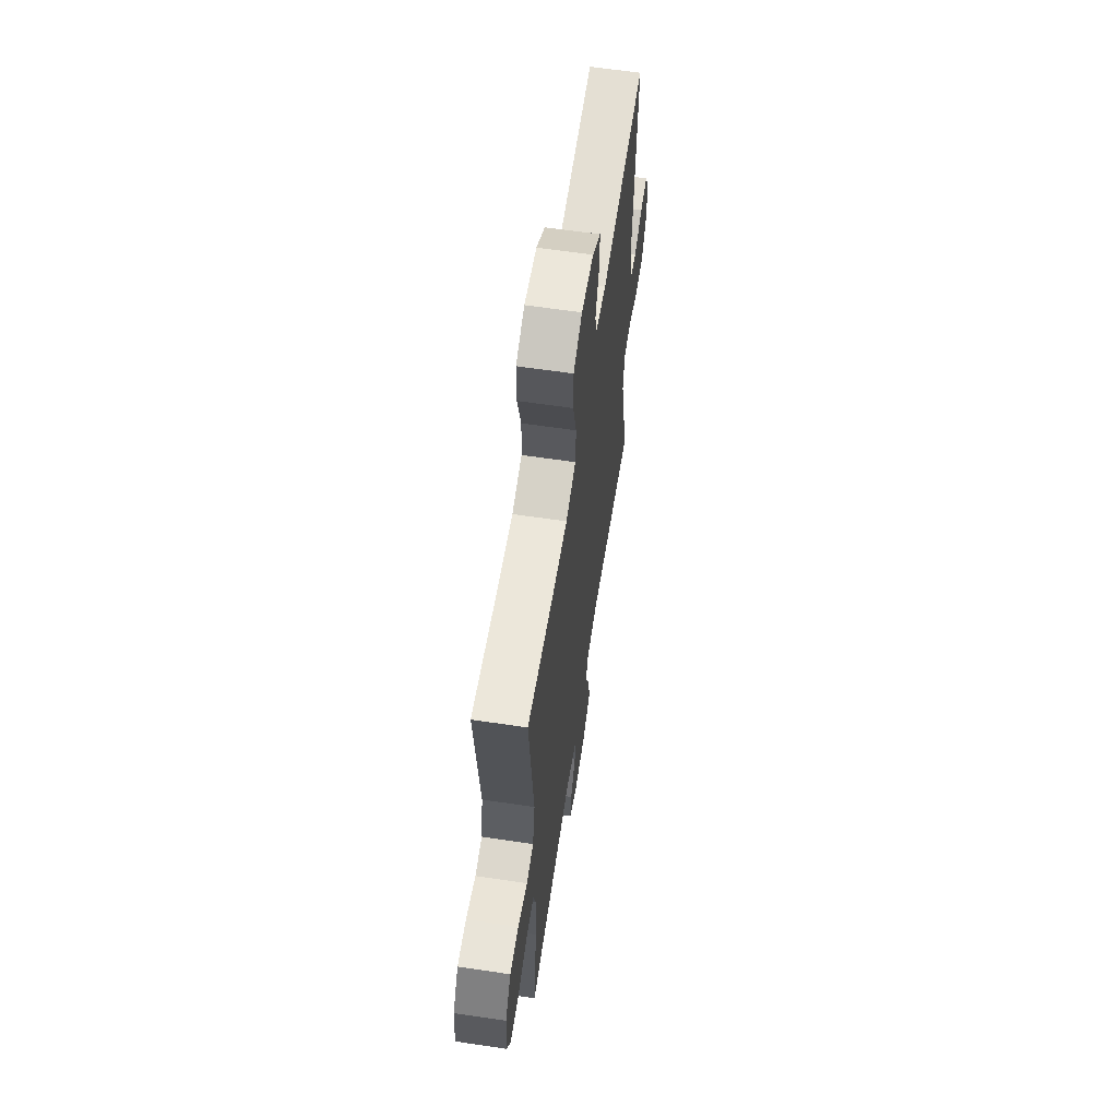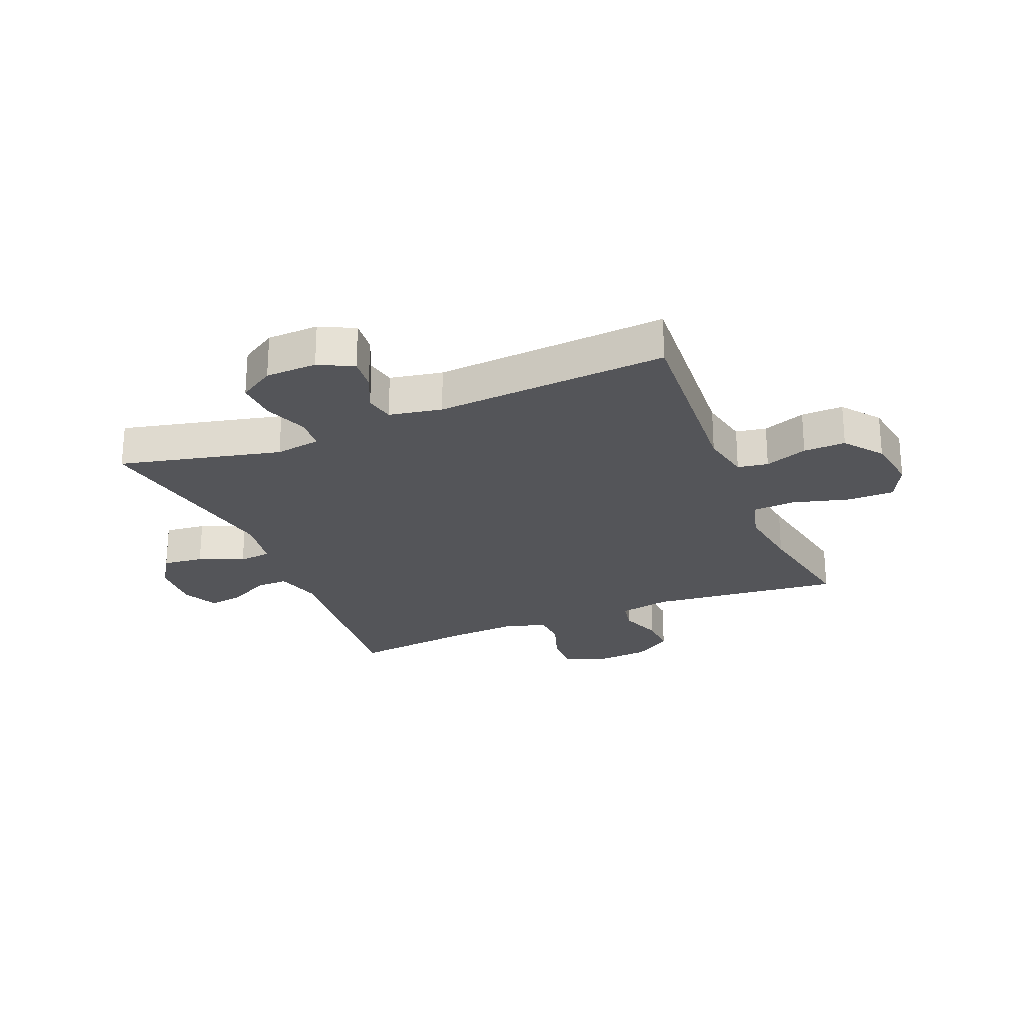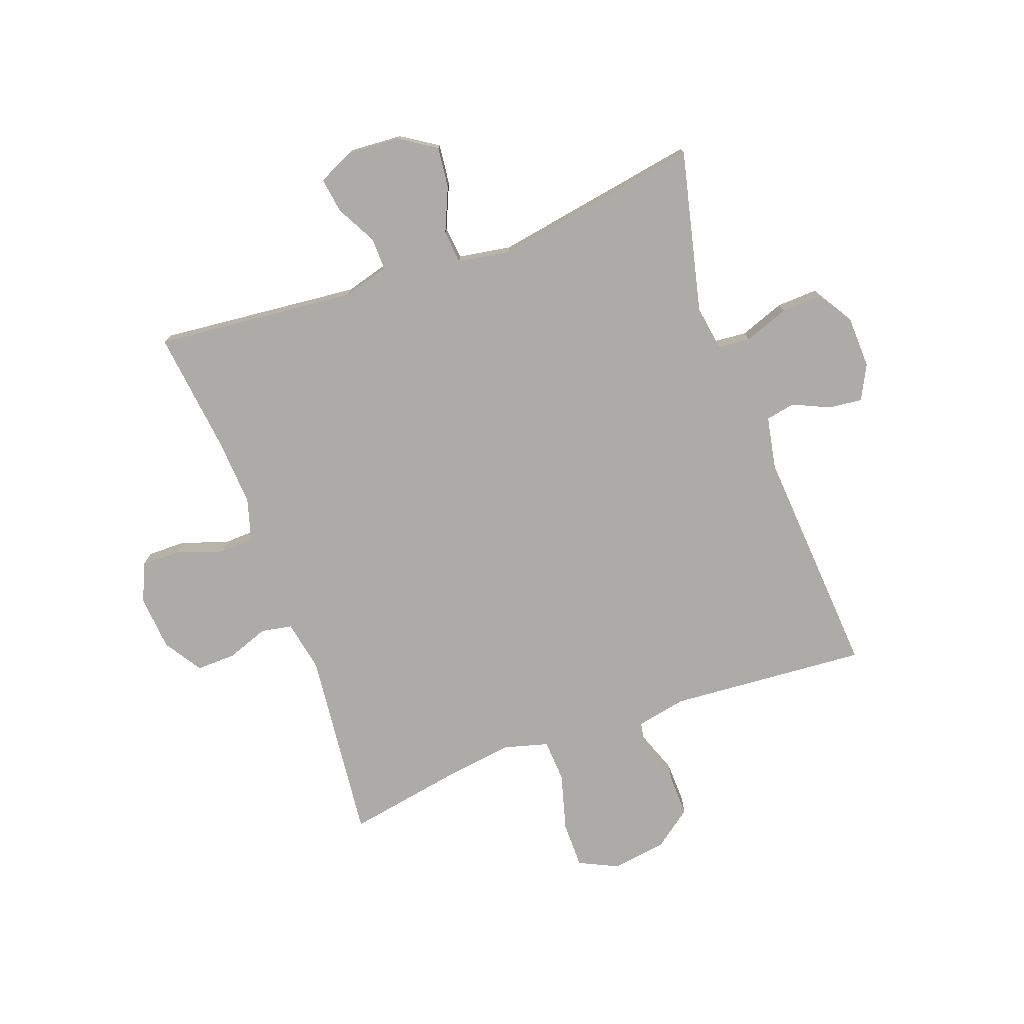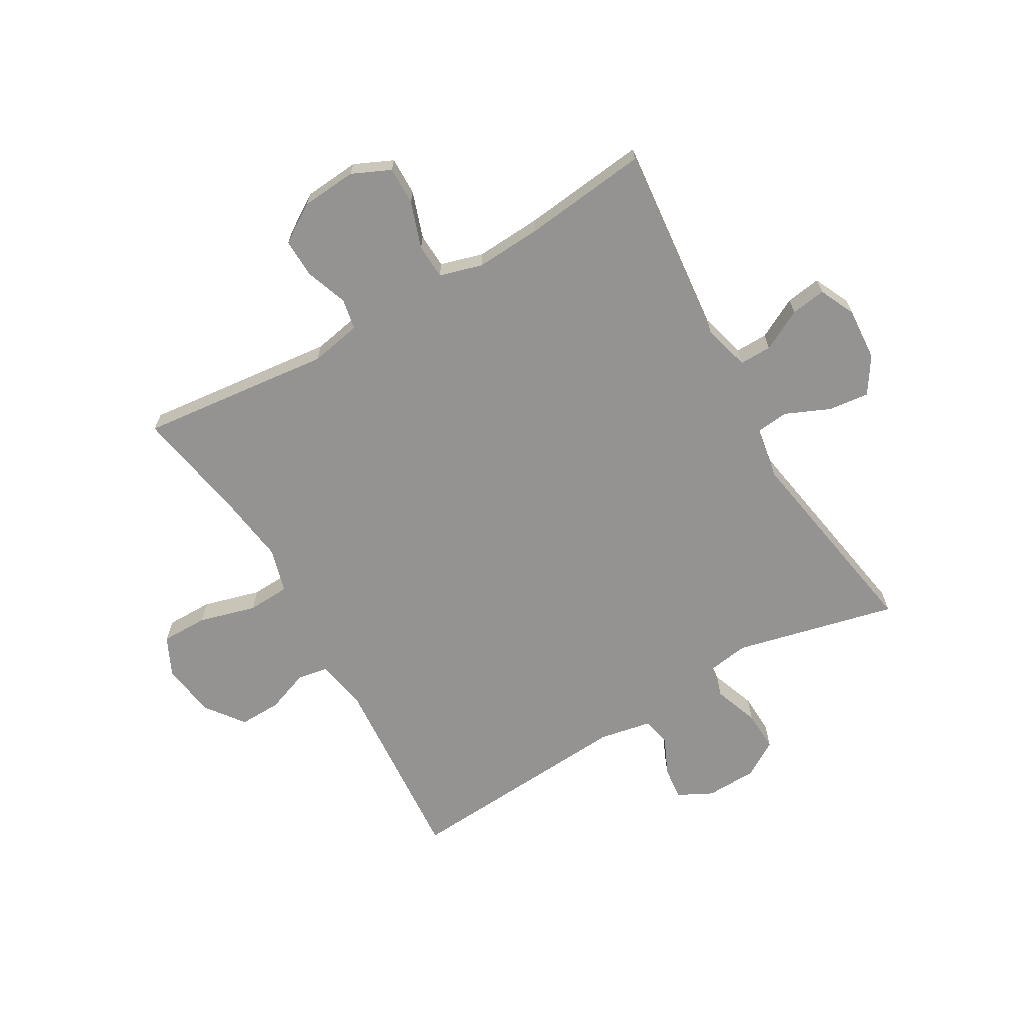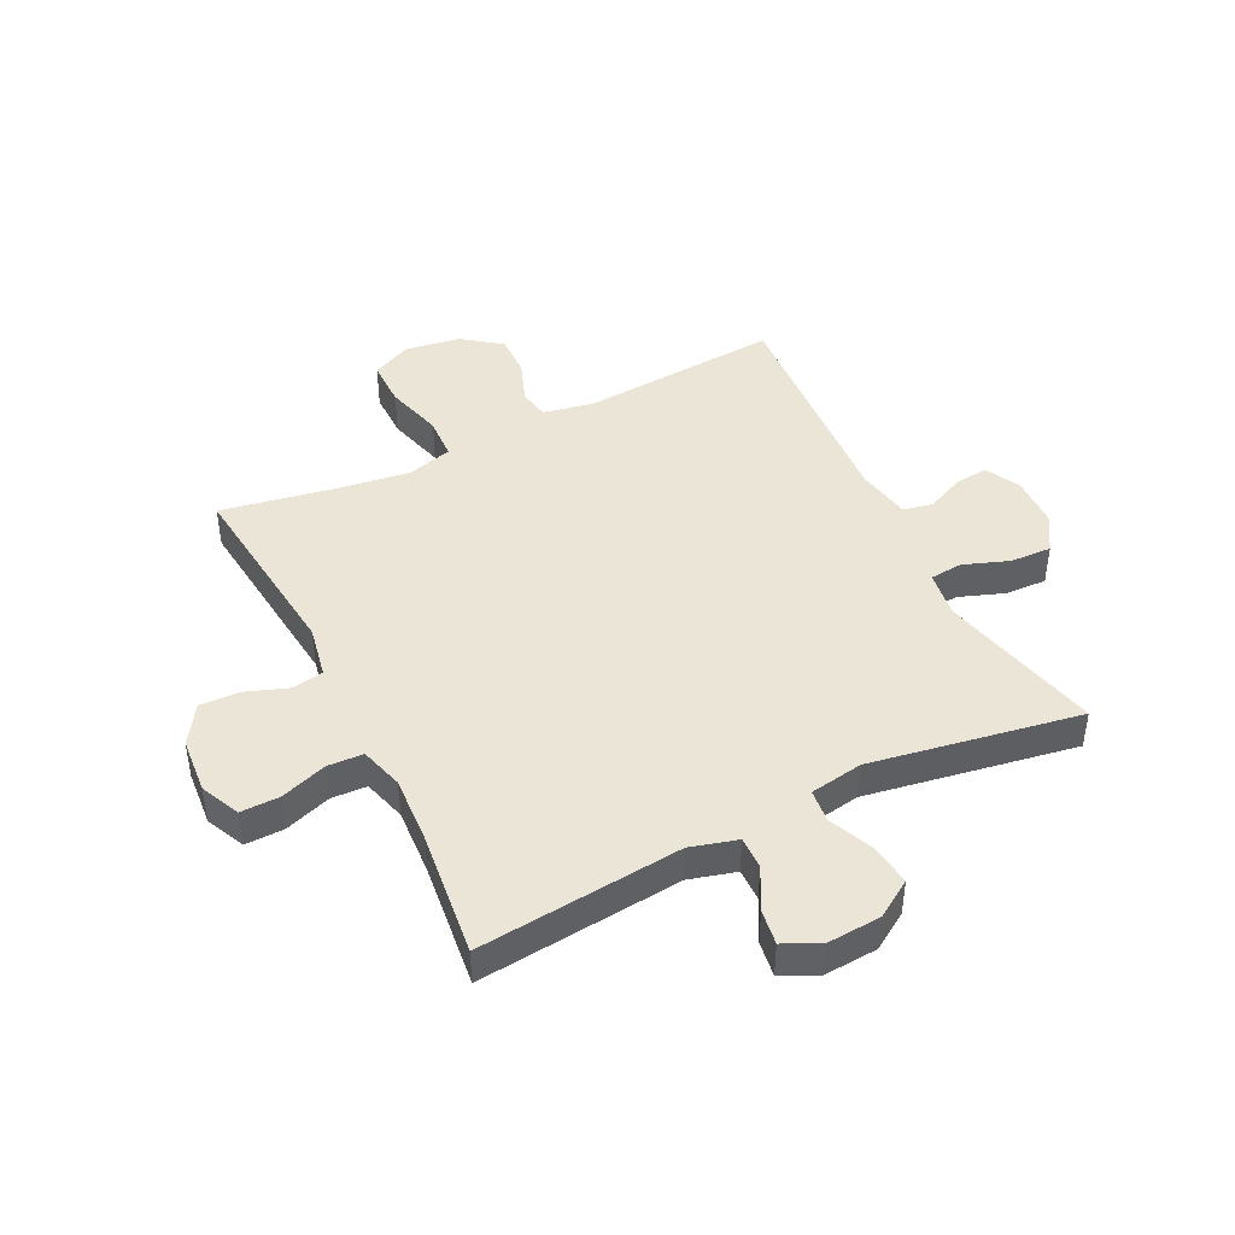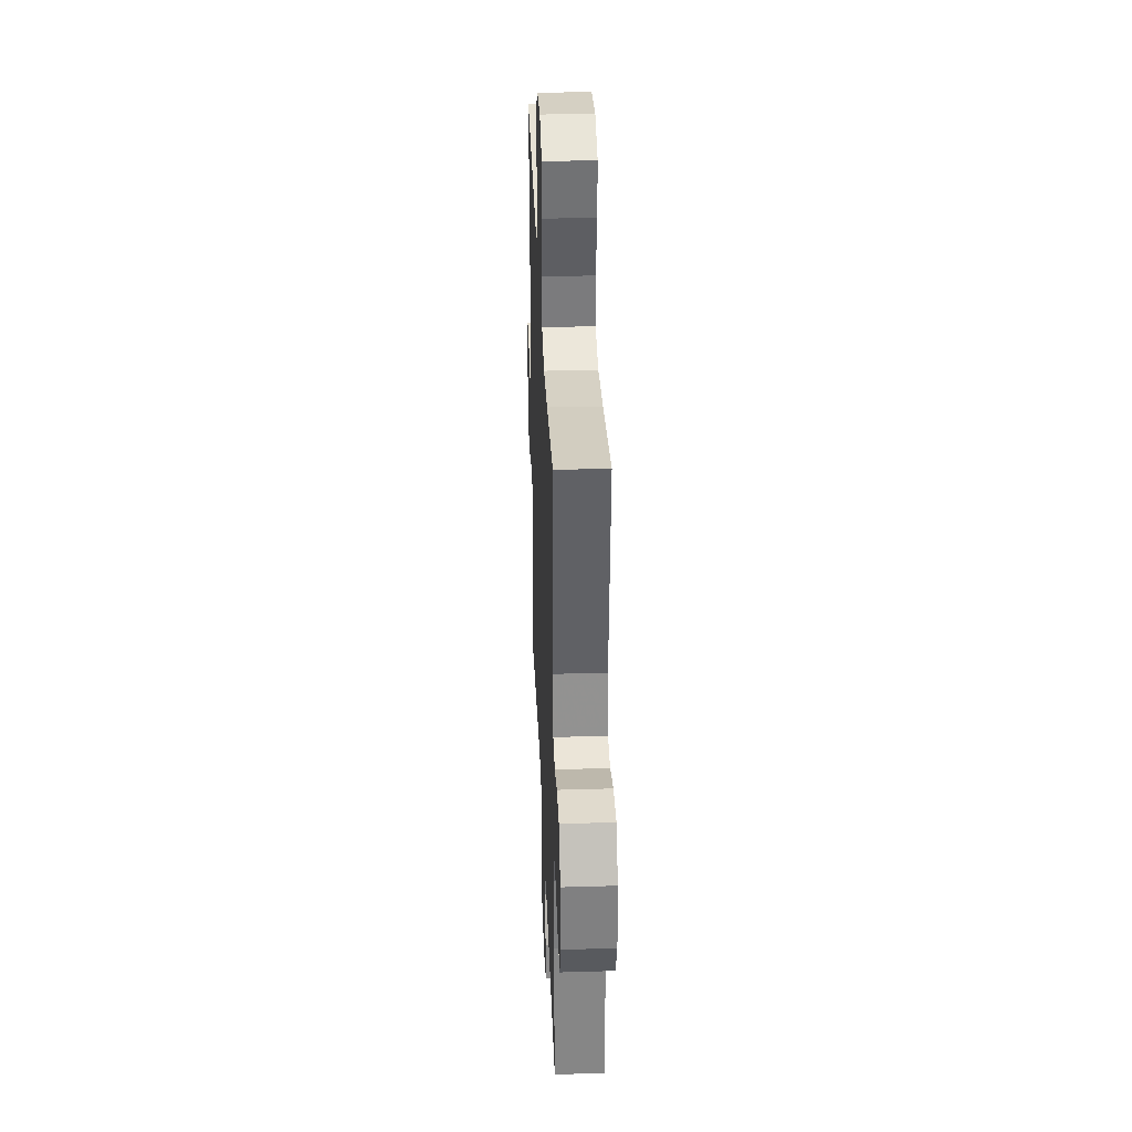
<metadata>
{"format":"obj","ext":"obj","renderer":"f3d","projection":"perspective","resolution":1024,"background":"white","views":[{"elev":62.0,"azim":98.6,"up":"+Z"},{"elev":-24.8,"azim":-67.5,"up":"+Y"},{"elev":-76.2,"azim":-160.0,"up":"+Y"},{"elev":-66.8,"azim":120.0,"up":"+Y"},{"elev":44.0,"azim":153.6,"up":"+Y"},{"elev":34.8,"azim":87.7,"up":"+Z"}]}
</metadata>
<code>
v -0.5 0.07 0.5
v -0.161 0.07 0.475
v -0.075 0.07 0.492
v -0.066 0.07 0.544
v -0.093 0.07 0.617
v -0.095 0.07 0.689
v -0.03 0.07 0.738
v 0.064 0.07 0.752
v 0.131 0.07 0.72
v 0.131 0.07 0.64
v 0.104 0.07 0.542
v 0.108 0.07 0.469
v 0.184 0.07 0.448
v 0.3 0.07 0.464
v 0.5 0.07 0.5
v 0.465 0.07 0.171
v 0.482 0.07 0.083
v 0.535 0.07 0.073
v 0.607 0.07 0.099
v 0.674 0.07 0.101
v 0.716 0.07 0.036
v 0.724 0.07 -0.059
v 0.694 0.07 -0.125
v 0.628 0.07 -0.124
v 0.549 0.07 -0.097
v 0.489 0.07 -0.1
v 0.468 0.07 -0.173
v 0.475 0.07 -0.287
v 0.5 0.07 -0.5
v 0.155 0.07 -0.466
v 0.076 0.07 -0.488
v 0.077 0.07 -0.543
v 0.114 0.07 -0.613
v 0.123 0.07 -0.673
v 0.062 0.07 -0.702
v -0.029 0.07 -0.696
v -0.091 0.07 -0.656
v -0.083 0.07 -0.586
v -0.05 0.07 -0.51
v -0.056 0.07 -0.454
v -0.146 0.07 -0.439
v -0.5 0.07 -0.5
v -0.435 0.07 -0.223
v -0.447 0.07 -0.145
v -0.502 0.07 -0.14
v -0.579 0.07 -0.168
v -0.649 0.07 -0.171
v -0.687 0.07 -0.11
v -0.69 0.07 -0.022
v -0.66 0.07 0.037
v -0.603 0.07 0.031
v -0.539 0.07 0.002
v -0.489 0.07 0.012
v -0.472 0.07 0.102
v -0.5 0 0.5
v -0.161 0 0.475
v -0.075 0 0.492
v -0.066 0 0.544
v -0.093 0 0.617
v -0.095 0 0.689
v -0.03 0 0.738
v 0.064 0 0.752
v 0.131 0 0.72
v 0.131 0 0.64
v 0.104 0 0.542
v 0.108 0 0.469
v 0.184 0 0.448
v 0.3 0 0.464
v 0.5 0 0.5
v 0.465 0 0.171
v 0.482 0 0.083
v 0.535 0 0.073
v 0.607 0 0.099
v 0.674 0 0.101
v 0.716 0 0.036
v 0.724 0 -0.059
v 0.694 0 -0.125
v 0.628 0 -0.124
v 0.549 0 -0.097
v 0.489 0 -0.1
v 0.468 0 -0.173
v 0.475 0 -0.287
v 0.5 0 -0.5
v 0.155 0 -0.466
v 0.076 0 -0.488
v 0.077 0 -0.543
v 0.114 0 -0.613
v 0.123 0 -0.673
v 0.062 0 -0.702
v -0.029 0 -0.696
v -0.091 0 -0.656
v -0.083 0 -0.586
v -0.05 0 -0.51
v -0.056 0 -0.454
v -0.146 0 -0.439
v -0.5 0 -0.5
v -0.435 0 -0.223
v -0.447 0 -0.145
v -0.502 0 -0.14
v -0.579 0 -0.168
v -0.649 0 -0.171
v -0.687 0 -0.11
v -0.69 0 -0.022
v -0.66 0 0.037
v -0.603 0 0.031
v -0.539 0 0.002
v -0.489 0 0.012
v -0.472 0 0.102
f 50 51 52
f 49 50 52
f 48 49 52
f 47 48 52
f 46 47 52
f 45 46 52
f 44 45 52 53
f 41 42 43
f 40 41 43 44
f 37 38 39
f 36 37 39
f 35 36 39
f 34 35 39
f 33 34 39
f 32 33 39
f 31 32 39 40
f 44 53 54
f 40 44 54
f 31 40 54
f 30 31 54
f 23 24 25
f 22 23 25
f 21 22 25
f 20 21 25
f 19 20 25
f 18 19 25
f 17 18 25 26
f 16 17 26 27
f 14 15 16
f 13 14 16 27
f 9 10 11
f 8 9 11
f 7 8 11
f 6 7 11
f 5 6 11
f 4 5 11
f 3 4 11 12
f 13 27 28
f 12 13 28
f 3 12 28
f 2 3 28
f 29 30 54
f 28 29 54
f 2 28 54
f 1 2 54
f 106 105 104
f 106 104 103
f 106 103 102
f 106 102 101
f 106 101 100
f 106 100 99
f 107 106 99 98
f 97 96 95
f 98 97 95 94
f 93 92 91
f 93 91 90
f 93 90 89
f 93 89 88
f 93 88 87
f 93 87 86
f 94 93 86 85
f 108 107 98
f 108 98 94
f 108 94 85
f 108 85 84
f 79 78 77
f 79 77 76
f 79 76 75
f 79 75 74
f 79 74 73
f 79 73 72
f 80 79 72 71
f 81 80 71 70
f 70 69 68
f 81 70 68 67
f 65 64 63
f 65 63 62
f 65 62 61
f 65 61 60
f 65 60 59
f 65 59 58
f 66 65 58 57
f 82 81 67
f 82 67 66
f 82 66 57
f 82 57 56
f 108 84 83
f 108 83 82
f 108 82 56
f 108 56 55
f 1 55 56 2
f 2 56 57 3
f 3 57 58 4
f 4 58 59 5
f 5 59 60 6
f 6 60 61 7
f 7 61 62 8
f 8 62 63 9
f 9 63 64 10
f 10 64 65 11
f 11 65 66 12
f 12 66 67 13
f 13 67 68 14
f 14 68 69 15
f 15 69 70 16
f 16 70 71 17
f 17 71 72 18
f 18 72 73 19
f 19 73 74 20
f 20 74 75 21
f 21 75 76 22
f 22 76 77 23
f 23 77 78 24
f 24 78 79 25
f 25 79 80 26
f 26 80 81 27
f 27 81 82 28
f 28 82 83 29
f 29 83 84 30
f 30 84 85 31
f 31 85 86 32
f 32 86 87 33
f 33 87 88 34
f 34 88 89 35
f 35 89 90 36
f 36 90 91 37
f 37 91 92 38
f 38 92 93 39
f 39 93 94 40
f 40 94 95 41
f 41 95 96 42
f 42 96 97 43
f 43 97 98 44
f 44 98 99 45
f 45 99 100 46
f 46 100 101 47
f 47 101 102 48
f 48 102 103 49
f 49 103 104 50
f 50 104 105 51
f 51 105 106 52
f 52 106 107 53
f 53 107 108 54
f 54 108 55 1

</code>
